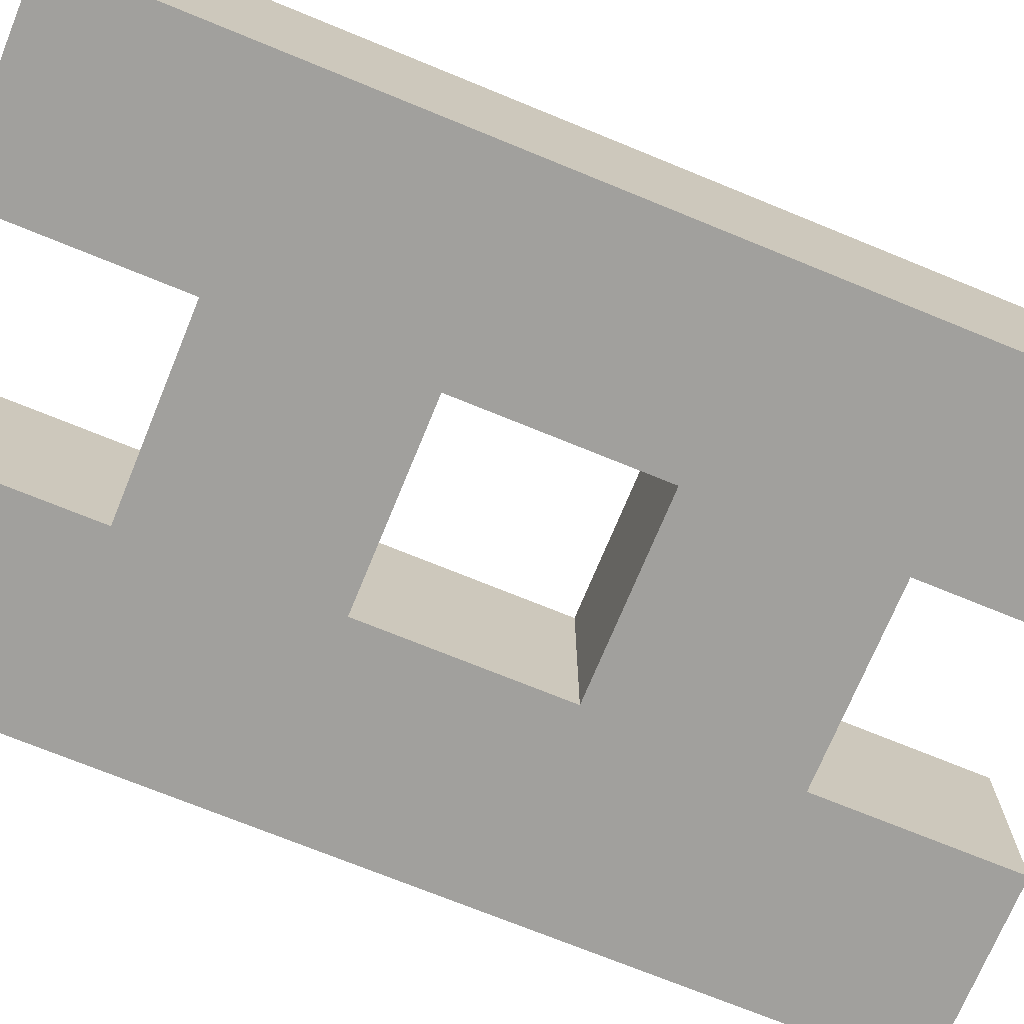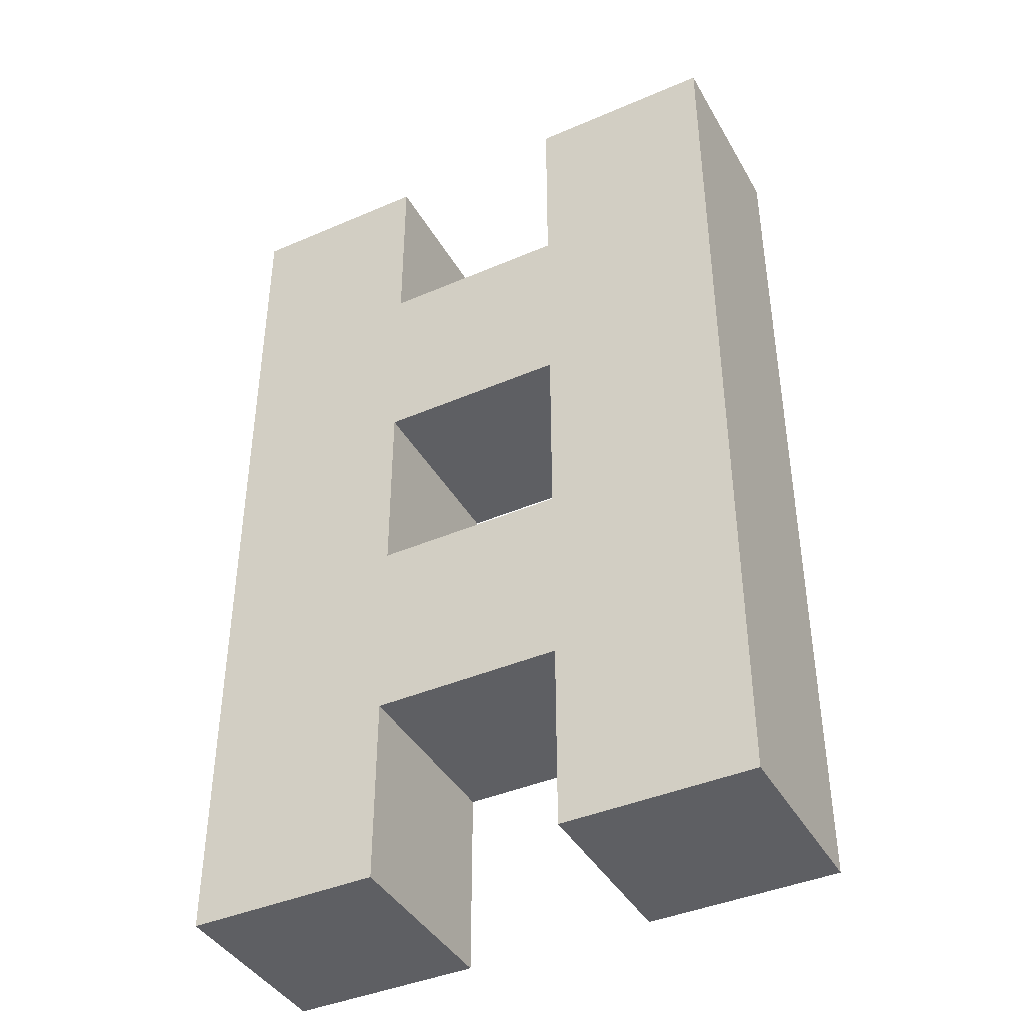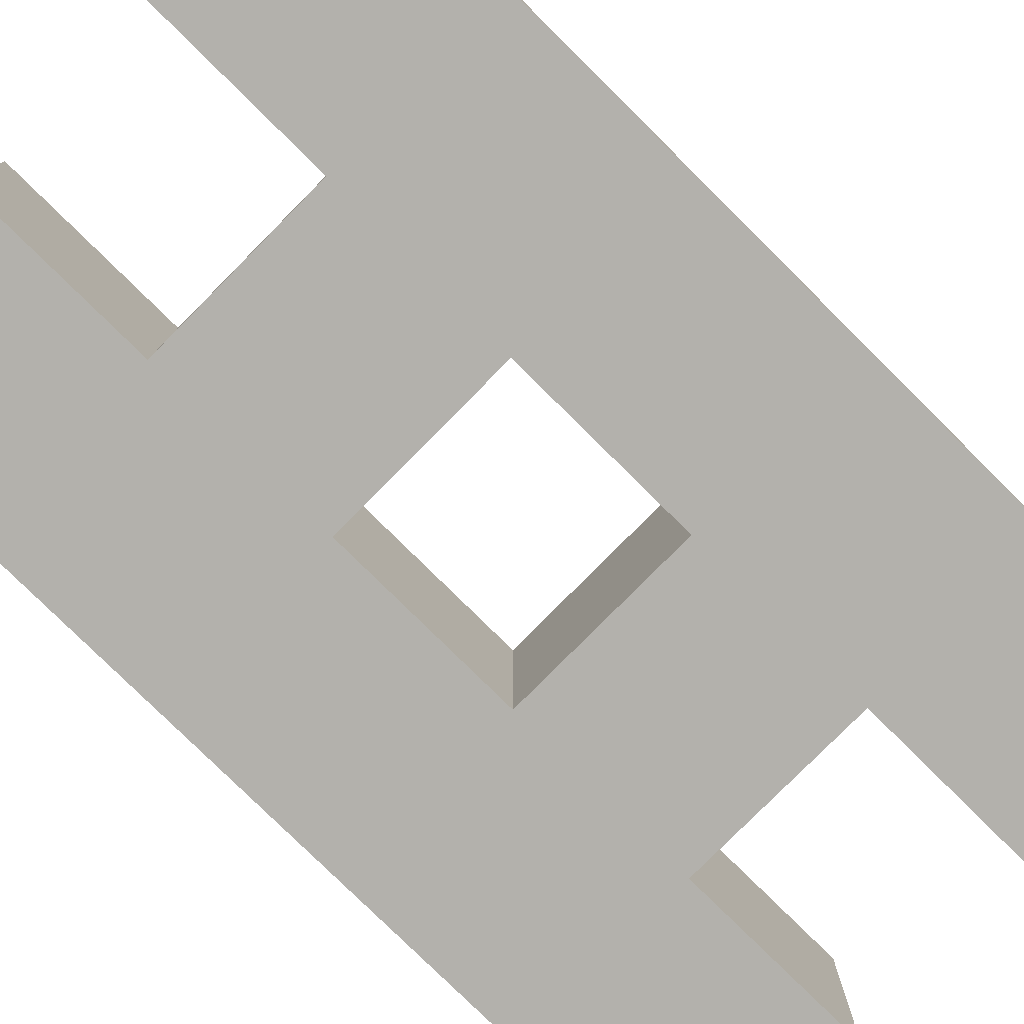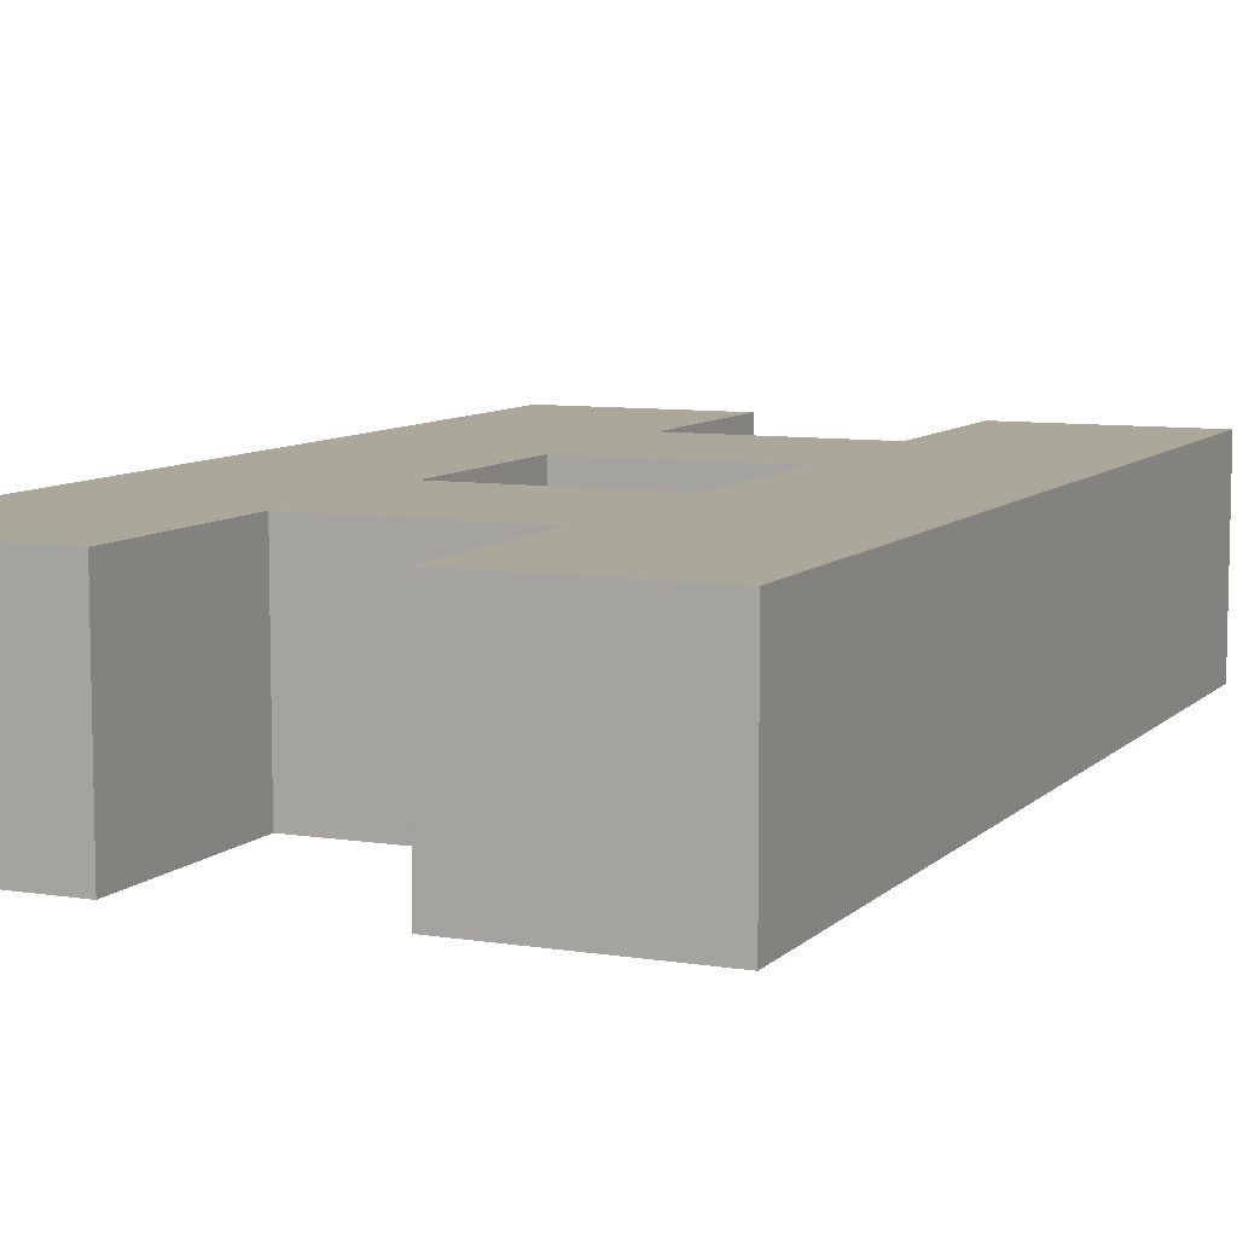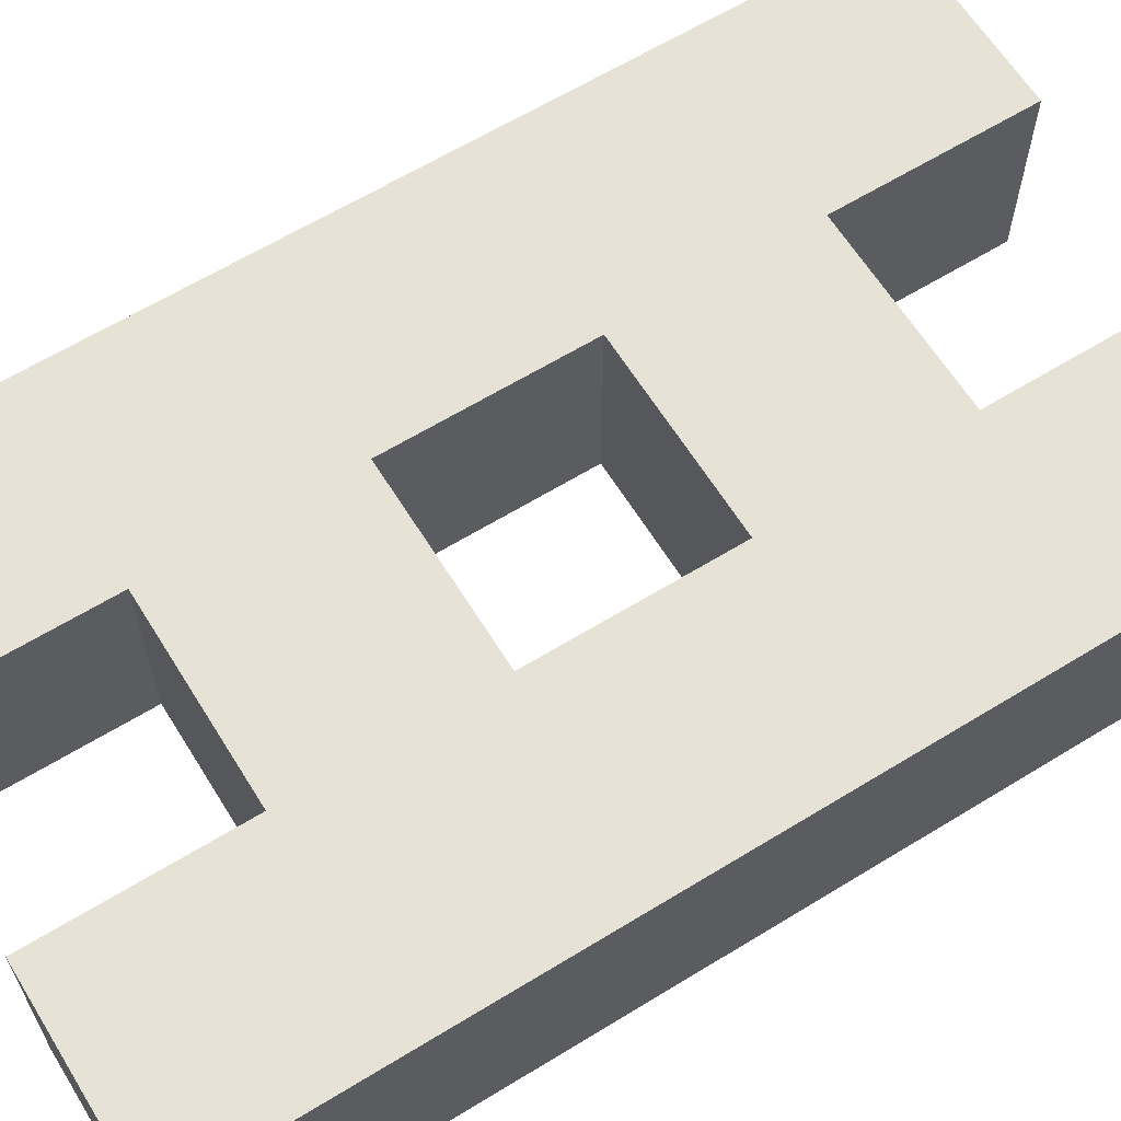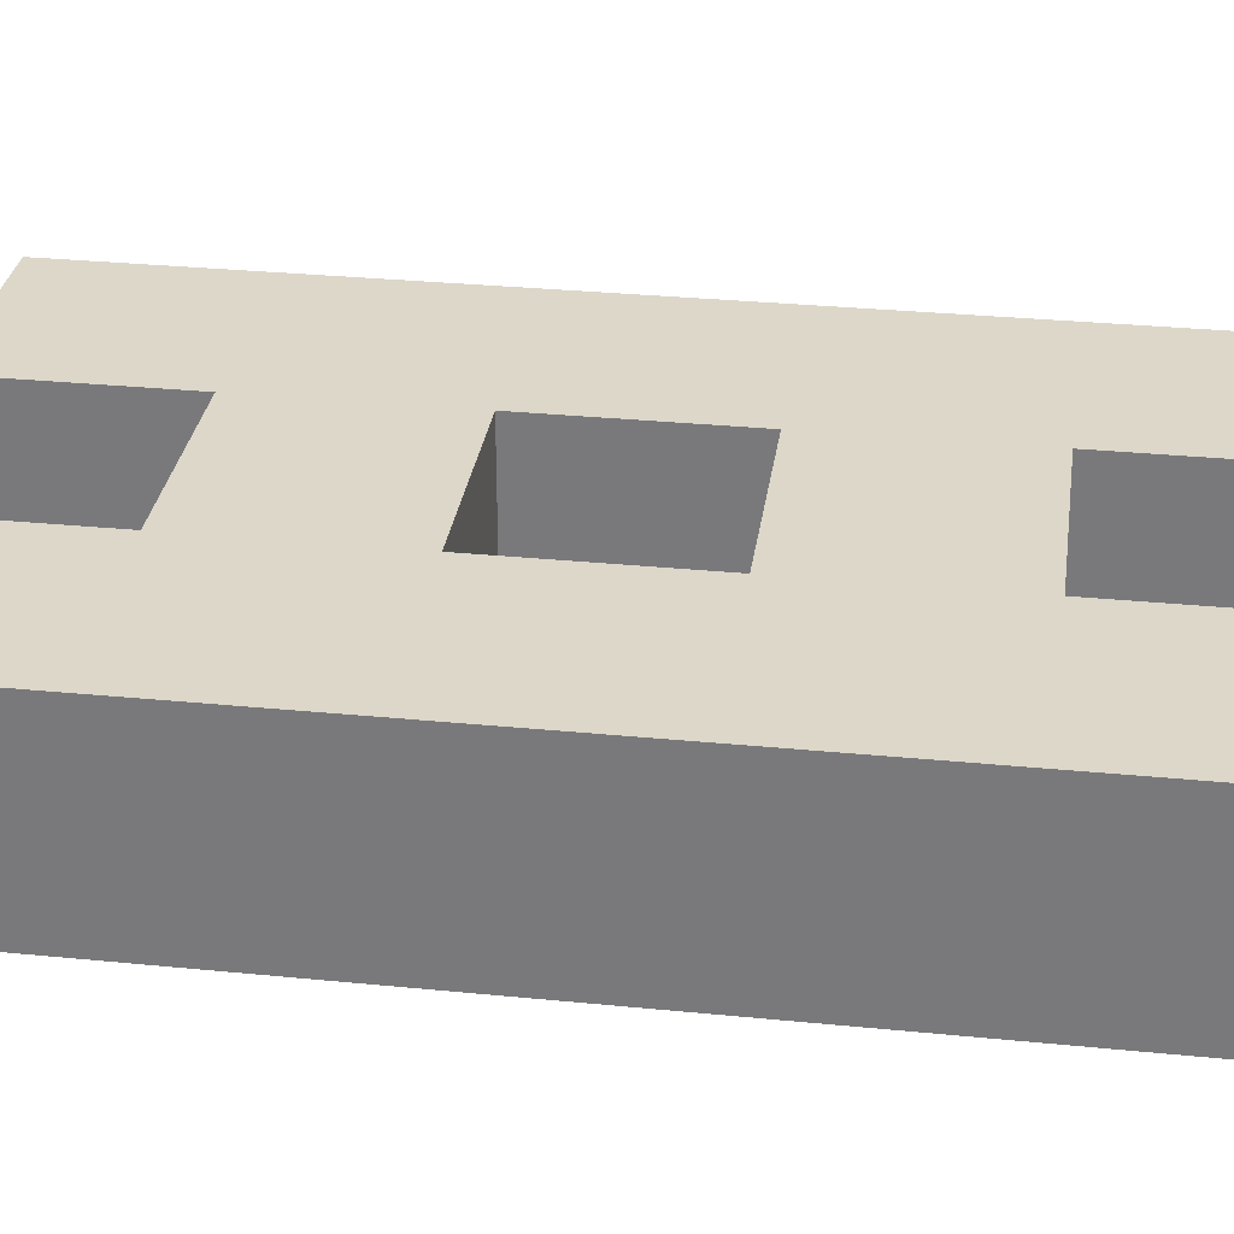
<metadata>
{"format":"obj","ext":"obj","renderer":"f3d","projection":"perspective","resolution":1024,"background":"white","views":[{"elev":-71.7,"azim":-112.3,"up":"+Z"},{"elev":-41.3,"azim":-152.4,"up":"+Y"},{"elev":-79.1,"azim":-134.7,"up":"+Z"},{"elev":8.2,"azim":23.9,"up":"+Z"},{"elev":63.2,"azim":-121.8,"up":"+Z"},{"elev":30.9,"azim":-81.9,"up":"+Z"}]}
</metadata>
<code>
g Ladder
v -1 0 1
v -1 0 -0
v -1 5 1
v -1 5 -0
v 1 0 1
v 1 0 -0
v 1 1 1
v 1 1 -0
v 1 2 1
v 1 2 -0
v 1 3 1
v 1 3 -0
v 1 4 1
v 1 4 -0
v 1 5 1
v 1 5 -0
v 0 0 1
v 0 0 -0
v 0 1 1
v 0 1 -0
v 0 2 1
v 0 2 -0
v 0 3 1
v 0 3 -0
v 0 4 1
v 0 4 -0
v 0 5 1
v 0 5 -0
v 2 0 1
v 2 0 -0
v 2 5 1
v 2 5 -0
v -1 0 1
v -1 5 1
v 0 0 1
v 0 1 1
v 0 2 1
v 0 3 1
v 0 4 1
v 0 5 1
v 1 0 1
v 1 1 1
v 1 2 1
v 1 3 1
v 1 4 1
v 1 5 1
v 2 0 1
v 2 5 1
v -1 0 -0
v -1 5 -0
v 0 0 -0
v 0 1 -0
v 0 2 -0
v 0 3 -0
v 0 4 -0
v 0 5 -0
v 1 0 -0
v 1 1 -0
v 1 2 -0
v 1 3 -0
v 1 4 -0
v 1 5 -0
v 2 0 -0
v 2 5 -0
v -1 0 1
v 0 0 1
v 1 0 1
v 2 0 1
v -1 0 -0
v 0 0 -0
v 1 0 -0
v 2 0 -0
v 0 1 1
v 1 1 1
v 0 1 -0
v 1 1 -0
v 0 3 1
v 1 3 1
v 0 3 -0
v 1 3 -0
v 0 2 1
v 1 2 1
v 0 2 -0
v 1 2 -0
v 0 4 1
v 1 4 1
v 0 4 -0
v 1 4 -0
v -1 5 1
v 0 5 1
v 1 5 1
v 2 5 1
v -1 5 -0
v 0 5 -0
v 1 5 -0
v 2 5 -0
f 3 2 1
f 4 2 3
f 7 6 5
f 8 6 7
f 11 10 9
f 12 10 11
f 15 14 13
f 16 14 15
f 17 18 19
f 19 18 20
f 21 22 23
f 23 22 24
f 25 26 27
f 27 26 28
f 29 30 31
f 31 30 32
f 35 34 33
f 36 34 35
f 37 34 36
f 38 34 37
f 39 34 38
f 40 34 39
f 42 37 36
f 43 37 42
f 44 39 38
f 45 39 44
f 47 43 42
f 47 46 45
f 47 45 44
f 47 44 43
f 47 42 41
f 48 46 47
f 49 50 51
f 51 50 52
f 52 50 53
f 53 50 54
f 54 50 55
f 55 50 56
f 52 53 58
f 58 53 59
f 54 55 60
f 60 55 61
f 58 59 63
f 61 62 63
f 60 61 63
f 59 60 63
f 57 58 63
f 63 62 64
f 69 66 65
f 70 66 69
f 71 68 67
f 72 68 71
f 75 74 73
f 76 74 75
f 79 78 77
f 80 78 79
f 81 82 83
f 83 82 84
f 85 86 87
f 87 86 88
f 89 90 93
f 93 90 94
f 91 92 95
f 95 92 96

</code>
